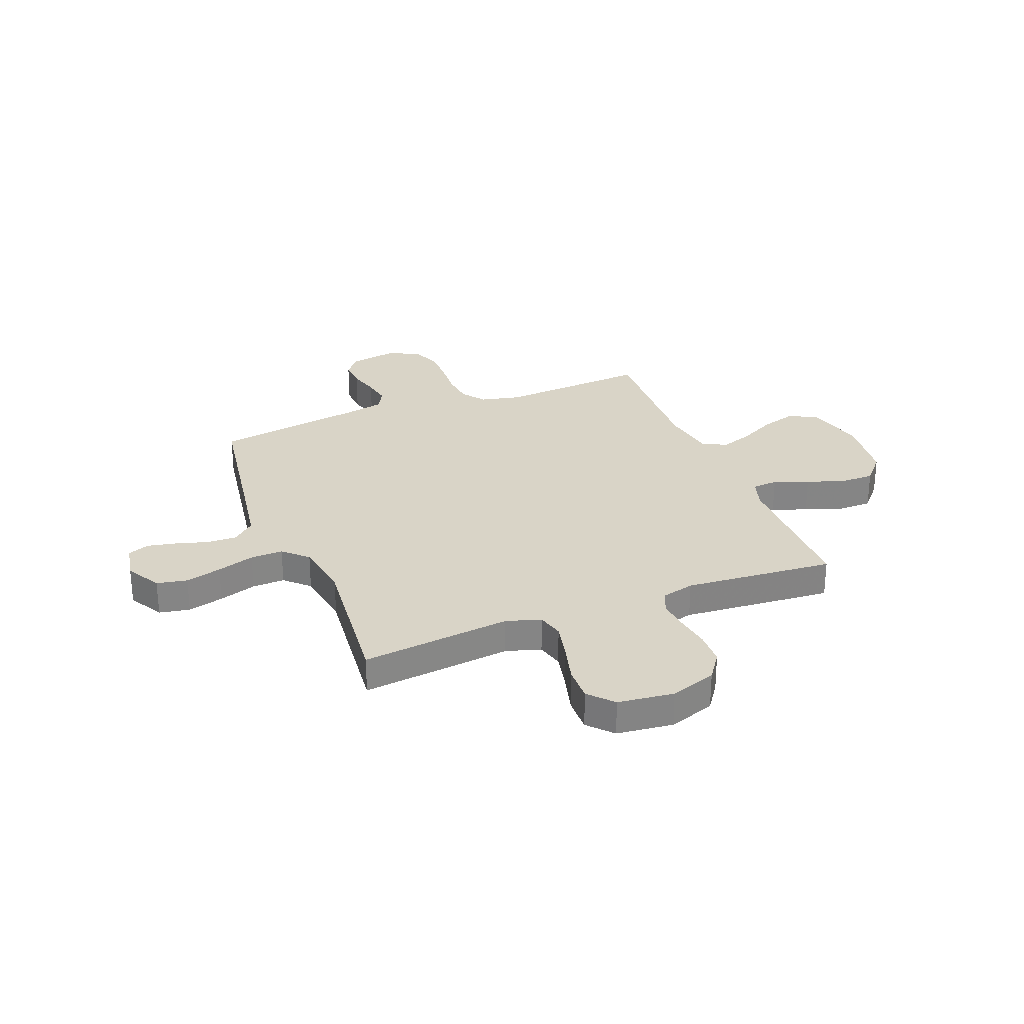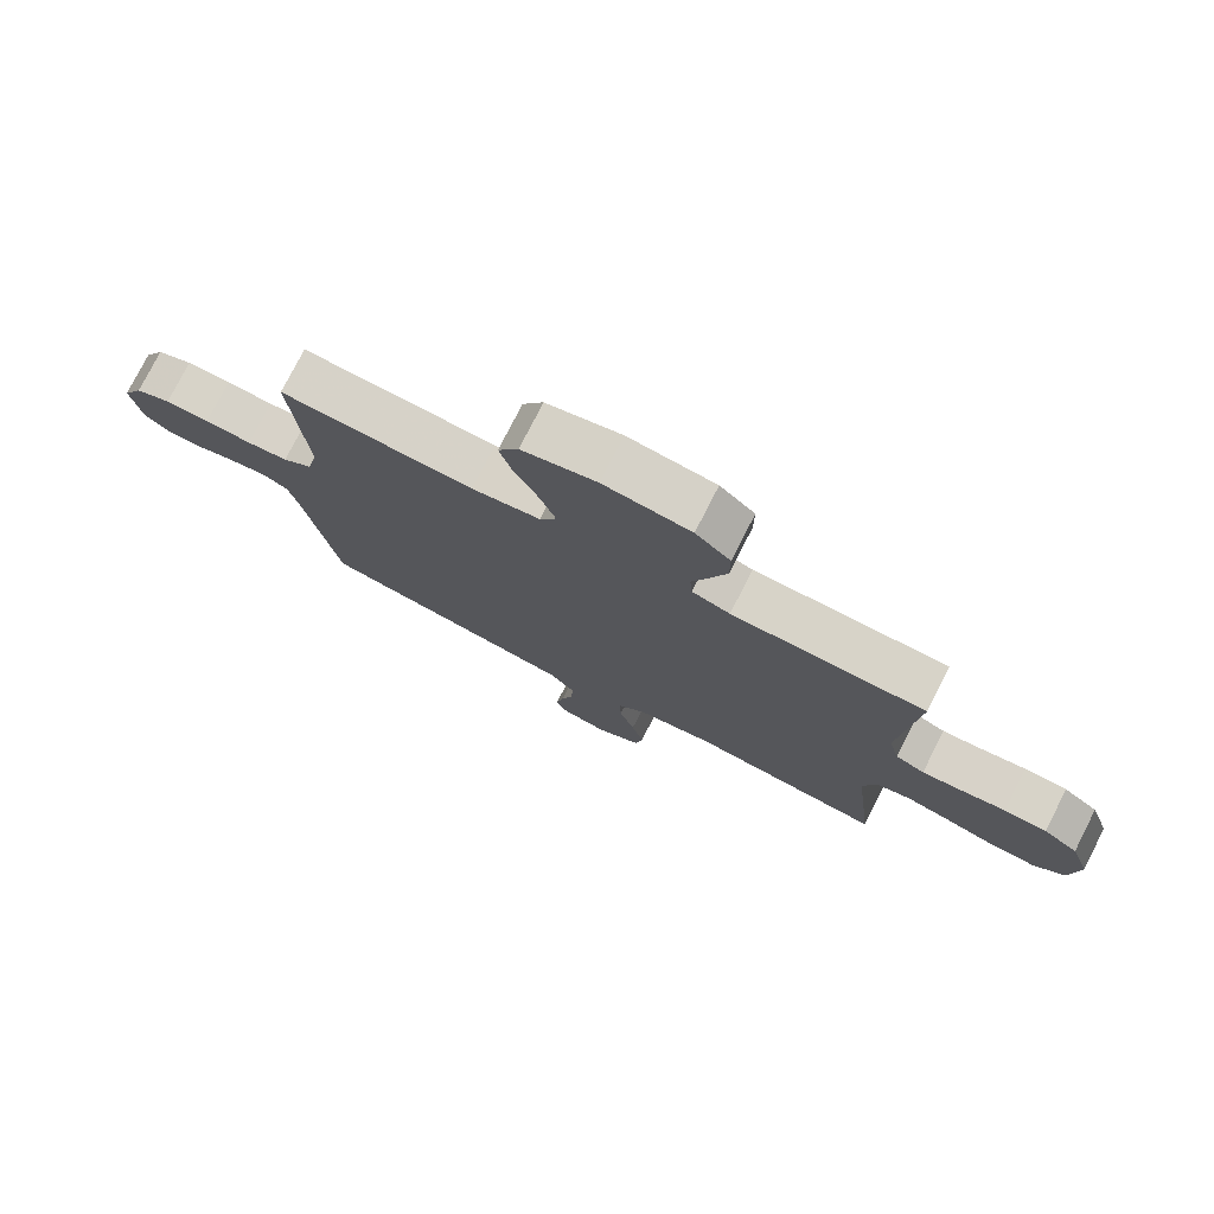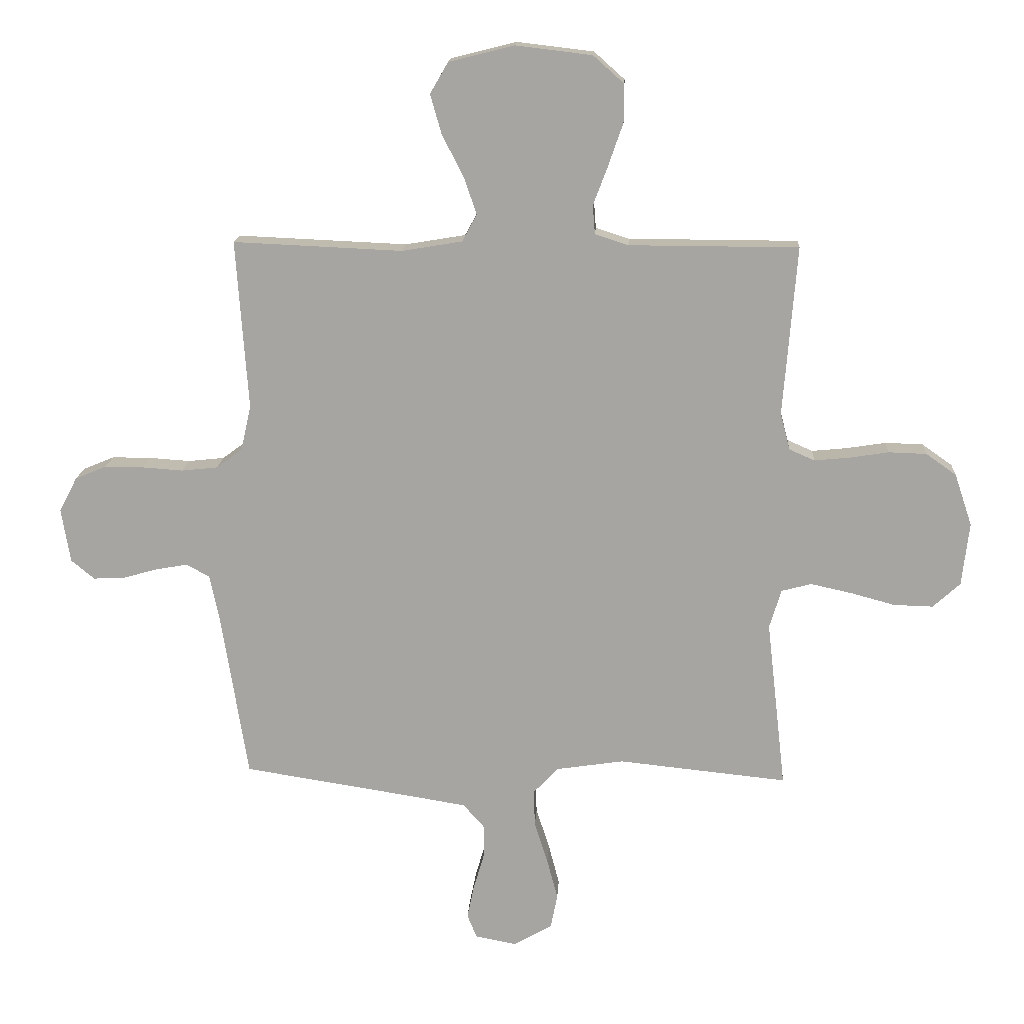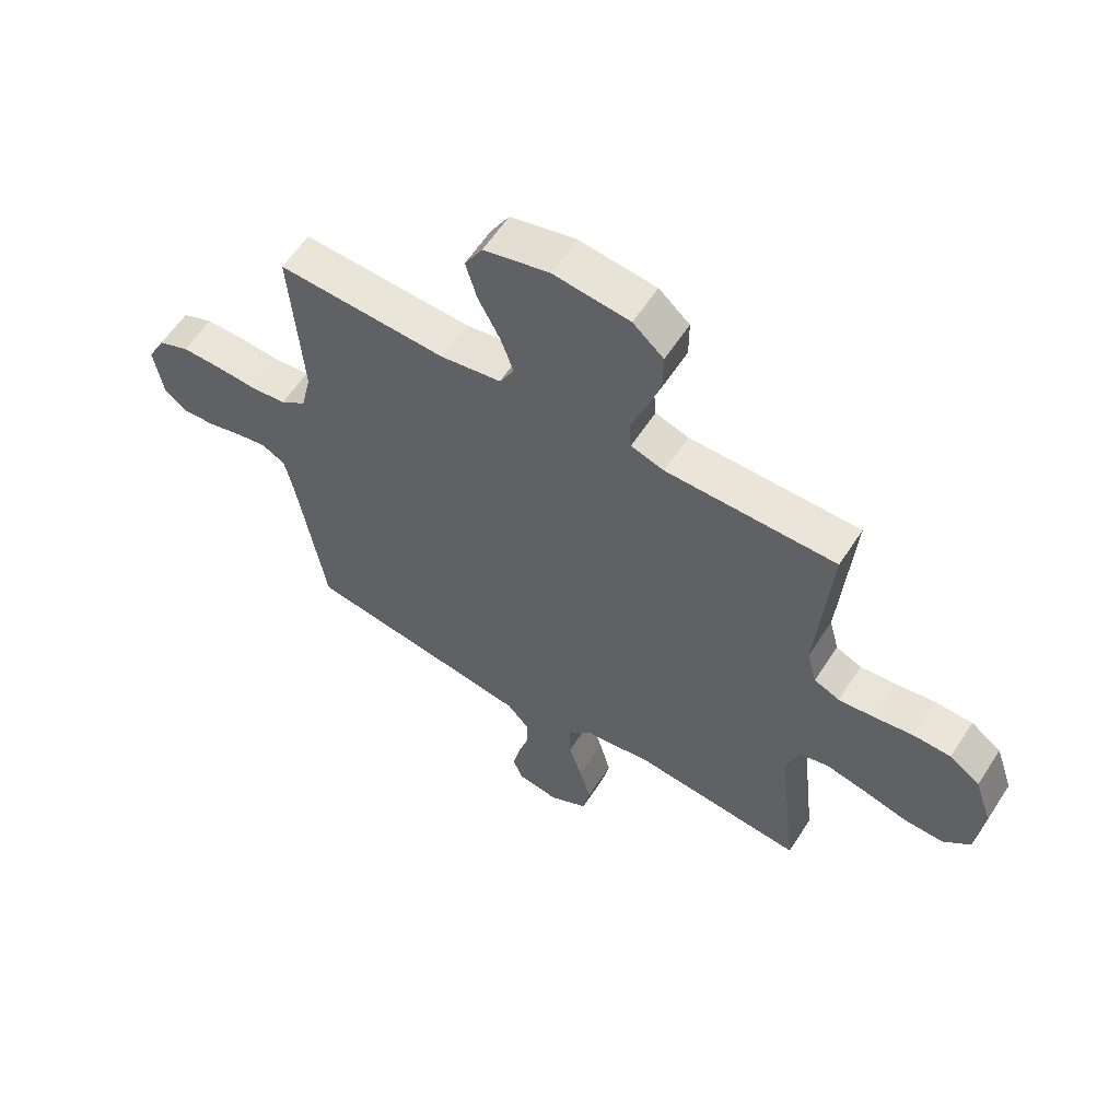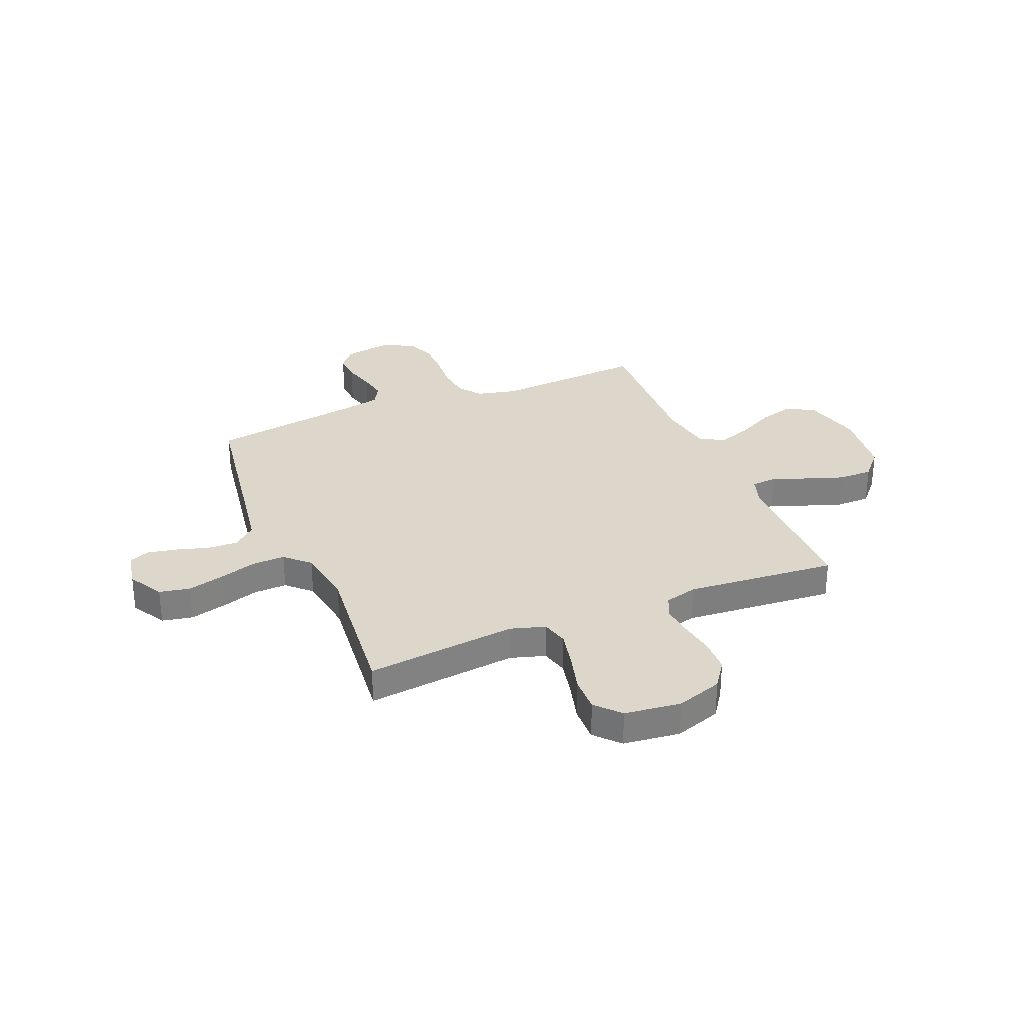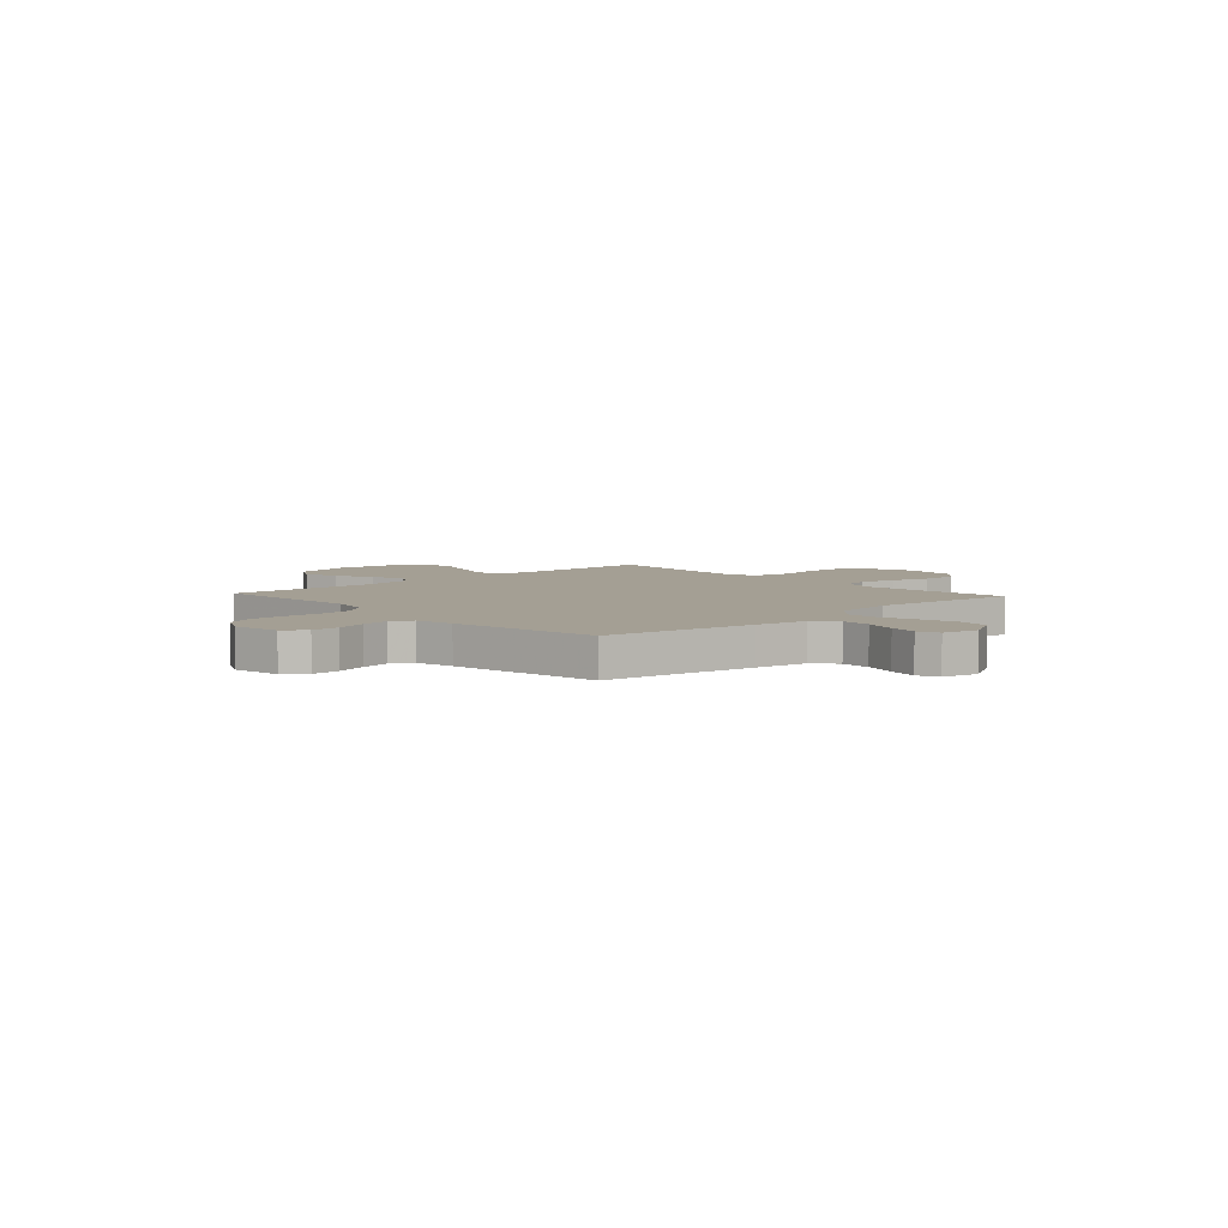
<metadata>
{"format":"obj","ext":"obj","renderer":"f3d","projection":"perspective","resolution":1024,"background":"white","views":[{"elev":28.6,"azim":-111.5,"up":"+Y"},{"elev":77.0,"azim":-153.0,"up":"+Z"},{"elev":15.6,"azim":-176.7,"up":"+Z"},{"elev":59.4,"azim":-147.3,"up":"+Z"},{"elev":30.5,"azim":-112.5,"up":"+Y"},{"elev":5.6,"azim":137.4,"up":"+Y"}]}
</metadata>
<code>
v 0.5 0.07 -0.5
v 0.2 0.07 -0.547
v 0.096 0.07 -0.564
v 0.057 0.07 -0.608
v 0.059 0.07 -0.667
v 0.078 0.07 -0.732
v 0.09 0.07 -0.79
v 0.073 0.07 -0.832
v 0 0.07 -0.846
v -0.069 0.07 -0.807
v -0.081 0.07 -0.746
v -0.062 0.07 -0.674
v -0.038 0.07 -0.599
v -0.036 0.07 -0.534
v -0.081 0.07 -0.487
v -0.2 0.07 -0.469
v -0.5 0.07 -0.5
v -0.466 0.07 -0.2
v -0.487 0.07 -0.131
v -0.54 0.07 -0.117
v -0.613 0.07 -0.133
v -0.691 0.07 -0.154
v -0.761 0.07 -0.156
v -0.809 0.07 -0.112
v -0.822 0.07 0
v -0.791 0.07 0.092
v -0.737 0.07 0.13
v -0.67 0.07 0.132
v -0.6 0.07 0.121
v -0.538 0.07 0.115
v -0.493 0.07 0.135
v -0.476 0.07 0.2
v -0.5 0.07 0.5
v -0.2 0.07 0.501
v -0.141 0.07 0.52
v -0.137 0.07 0.571
v -0.163 0.07 0.64
v -0.189 0.07 0.715
v -0.189 0.07 0.783
v -0.135 0.07 0.831
v 0 0.07 0.847
v 0.116 0.07 0.818
v 0.148 0.07 0.763
v 0.128 0.07 0.693
v 0.09 0.07 0.619
v 0.067 0.07 0.553
v 0.093 0.07 0.505
v 0.2 0.07 0.487
v 0.5 0.07 0.5
v 0.479 0.07 0.2
v 0.497 0.07 0.12
v 0.543 0.07 0.086
v 0.607 0.07 0.079
v 0.68 0.07 0.084
v 0.749 0.07 0.084
v 0.804 0.07 0.061
v 0.836 0.07 0
v 0.82 0.07 -0.096
v 0.779 0.07 -0.13
v 0.722 0.07 -0.127
v 0.661 0.07 -0.11
v 0.605 0.07 -0.1
v 0.564 0.07 -0.123
v 0.548 0.07 -0.2
v 0.5 0 -0.5
v 0.2 0 -0.547
v 0.096 0 -0.564
v 0.057 0 -0.608
v 0.059 0 -0.667
v 0.078 0 -0.732
v 0.09 0 -0.79
v 0.073 0 -0.832
v 0 0 -0.846
v -0.069 0 -0.807
v -0.081 0 -0.746
v -0.062 0 -0.674
v -0.038 0 -0.599
v -0.036 0 -0.534
v -0.081 0 -0.487
v -0.2 0 -0.469
v -0.5 0 -0.5
v -0.466 0 -0.2
v -0.487 0 -0.131
v -0.54 0 -0.117
v -0.613 0 -0.133
v -0.691 0 -0.154
v -0.761 0 -0.156
v -0.809 0 -0.112
v -0.822 0 0
v -0.791 0 0.092
v -0.737 0 0.13
v -0.67 0 0.132
v -0.6 0 0.121
v -0.538 0 0.115
v -0.493 0 0.135
v -0.476 0 0.2
v -0.5 0 0.5
v -0.2 0 0.501
v -0.141 0 0.52
v -0.137 0 0.571
v -0.163 0 0.64
v -0.189 0 0.715
v -0.189 0 0.783
v -0.135 0 0.831
v 0 0 0.847
v 0.116 0 0.818
v 0.148 0 0.763
v 0.128 0 0.693
v 0.09 0 0.619
v 0.067 0 0.553
v 0.093 0 0.505
v 0.2 0 0.487
v 0.5 0 0.5
v 0.479 0 0.2
v 0.497 0 0.12
v 0.543 0 0.086
v 0.607 0 0.079
v 0.68 0 0.084
v 0.749 0 0.084
v 0.804 0 0.061
v 0.836 0 0
v 0.82 0 -0.096
v 0.779 0 -0.13
v 0.722 0 -0.127
v 0.661 0 -0.11
v 0.605 0 -0.1
v 0.564 0 -0.123
v 0.548 0 -0.2
f 58 59 60 61
f 58 61 62
f 57 58 62
f 56 57 62
f 53 54 55 56
f 53 56 62 63
f 48 49 50
f 47 48 50 51
f 42 43 44 45
f 42 45 46
f 41 42 46
f 40 41 46
f 39 40 46 47
f 36 37 38 39
f 32 33 34
f 31 32 34 35
f 26 27 28 29
f 26 29 30
f 25 26 30
f 24 25 30
f 21 22 23 24
f 20 21 24 30
f 19 20 30 31
f 16 17 18
f 15 16 18 19
f 10 11 12 13
f 8 9 10 13
f 8 13 14
f 5 6 7 8
f 5 8 14
f 4 5 14
f 3 4 14 15
f 64 1 2
f 63 64 2 3
f 52 53 63 3
f 36 39 47
f 35 36 47 51
f 31 35 51 52
f 19 31 52
f 3 15 19 52
f 125 124 123 122
f 126 125 122
f 126 122 121
f 126 121 120
f 120 119 118 117
f 127 126 120 117
f 114 113 112
f 115 114 112 111
f 109 108 107 106
f 110 109 106
f 110 106 105
f 110 105 104
f 111 110 104 103
f 103 102 101 100
f 98 97 96
f 99 98 96 95
f 93 92 91 90
f 94 93 90
f 94 90 89
f 94 89 88
f 88 87 86 85
f 94 88 85 84
f 95 94 84 83
f 82 81 80
f 83 82 80 79
f 77 76 75 74
f 77 74 73 72
f 78 77 72
f 72 71 70 69
f 78 72 69
f 78 69 68
f 79 78 68 67
f 66 65 128
f 67 66 128 127
f 67 127 117 116
f 111 103 100
f 115 111 100 99
f 116 115 99 95
f 116 95 83
f 116 83 79 67
f 1 65 66 2
f 2 66 67 3
f 3 67 68 4
f 4 68 69 5
f 5 69 70 6
f 6 70 71 7
f 7 71 72 8
f 8 72 73 9
f 9 73 74 10
f 10 74 75 11
f 11 75 76 12
f 12 76 77 13
f 13 77 78 14
f 14 78 79 15
f 15 79 80 16
f 16 80 81 17
f 17 81 82 18
f 18 82 83 19
f 19 83 84 20
f 20 84 85 21
f 21 85 86 22
f 22 86 87 23
f 23 87 88 24
f 24 88 89 25
f 25 89 90 26
f 26 90 91 27
f 27 91 92 28
f 28 92 93 29
f 29 93 94 30
f 30 94 95 31
f 31 95 96 32
f 32 96 97 33
f 33 97 98 34
f 34 98 99 35
f 35 99 100 36
f 36 100 101 37
f 37 101 102 38
f 38 102 103 39
f 39 103 104 40
f 40 104 105 41
f 41 105 106 42
f 42 106 107 43
f 43 107 108 44
f 44 108 109 45
f 45 109 110 46
f 46 110 111 47
f 47 111 112 48
f 48 112 113 49
f 49 113 114 50
f 50 114 115 51
f 51 115 116 52
f 52 116 117 53
f 53 117 118 54
f 54 118 119 55
f 55 119 120 56
f 56 120 121 57
f 57 121 122 58
f 58 122 123 59
f 59 123 124 60
f 60 124 125 61
f 61 125 126 62
f 62 126 127 63
f 63 127 128 64
f 64 128 65 1

</code>
